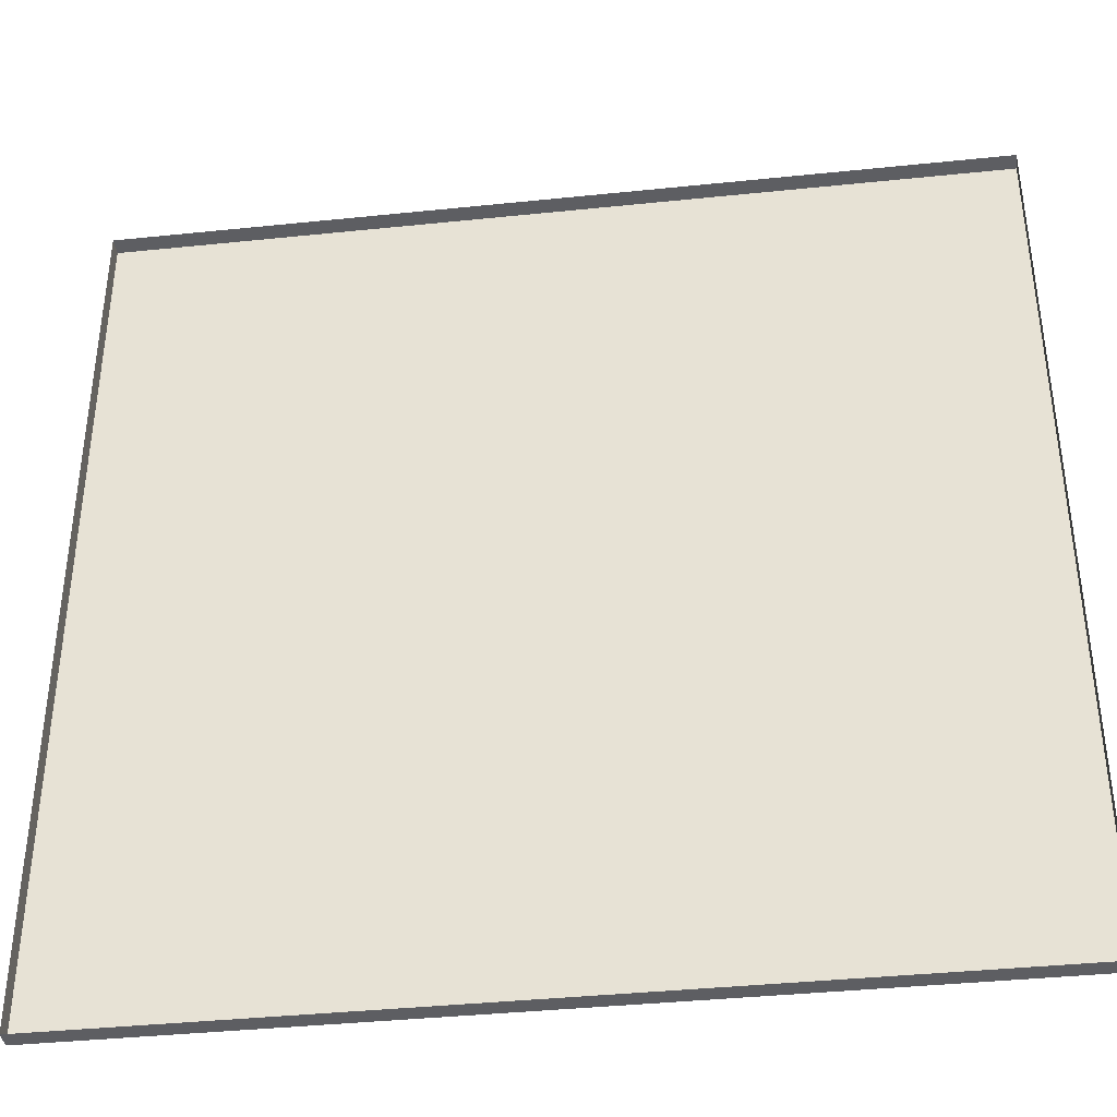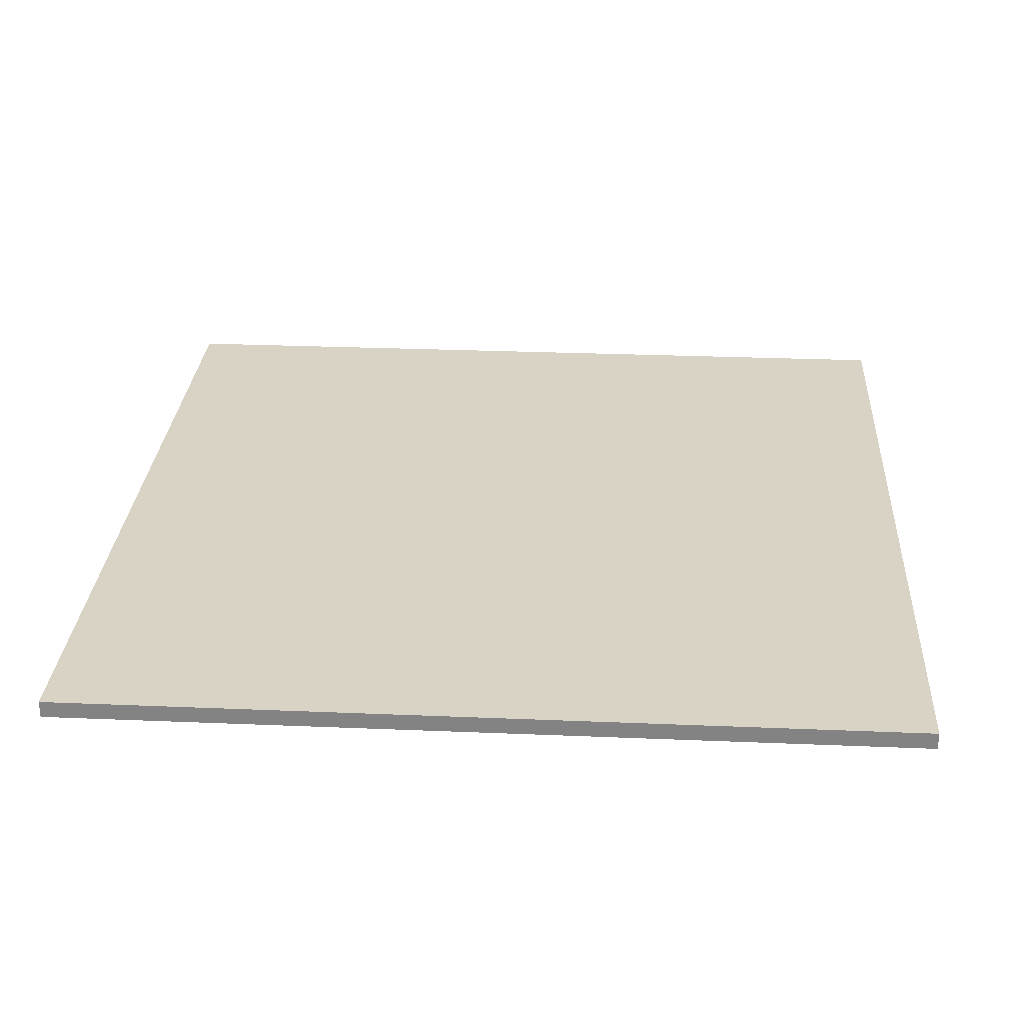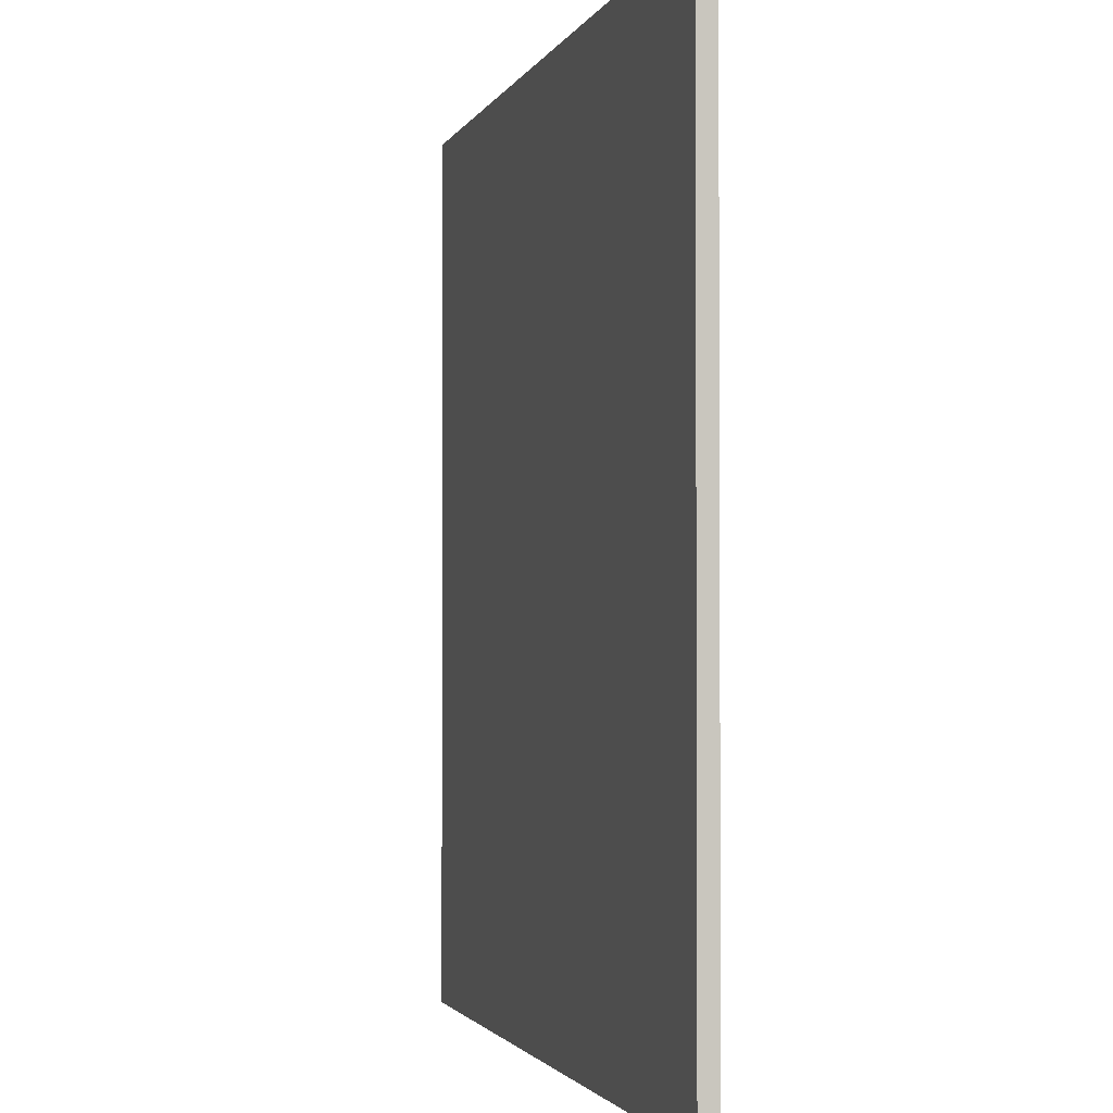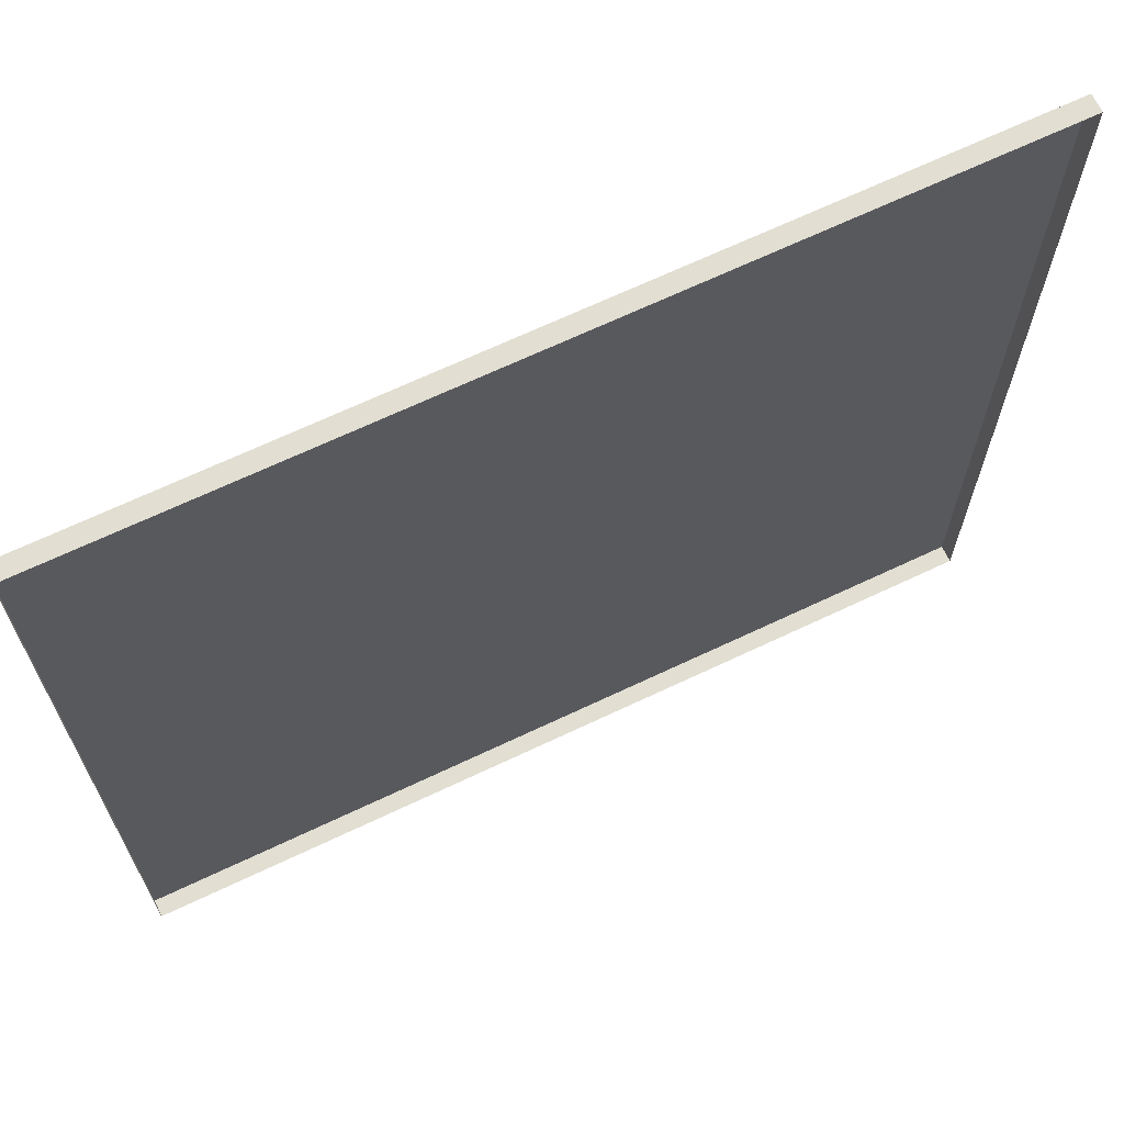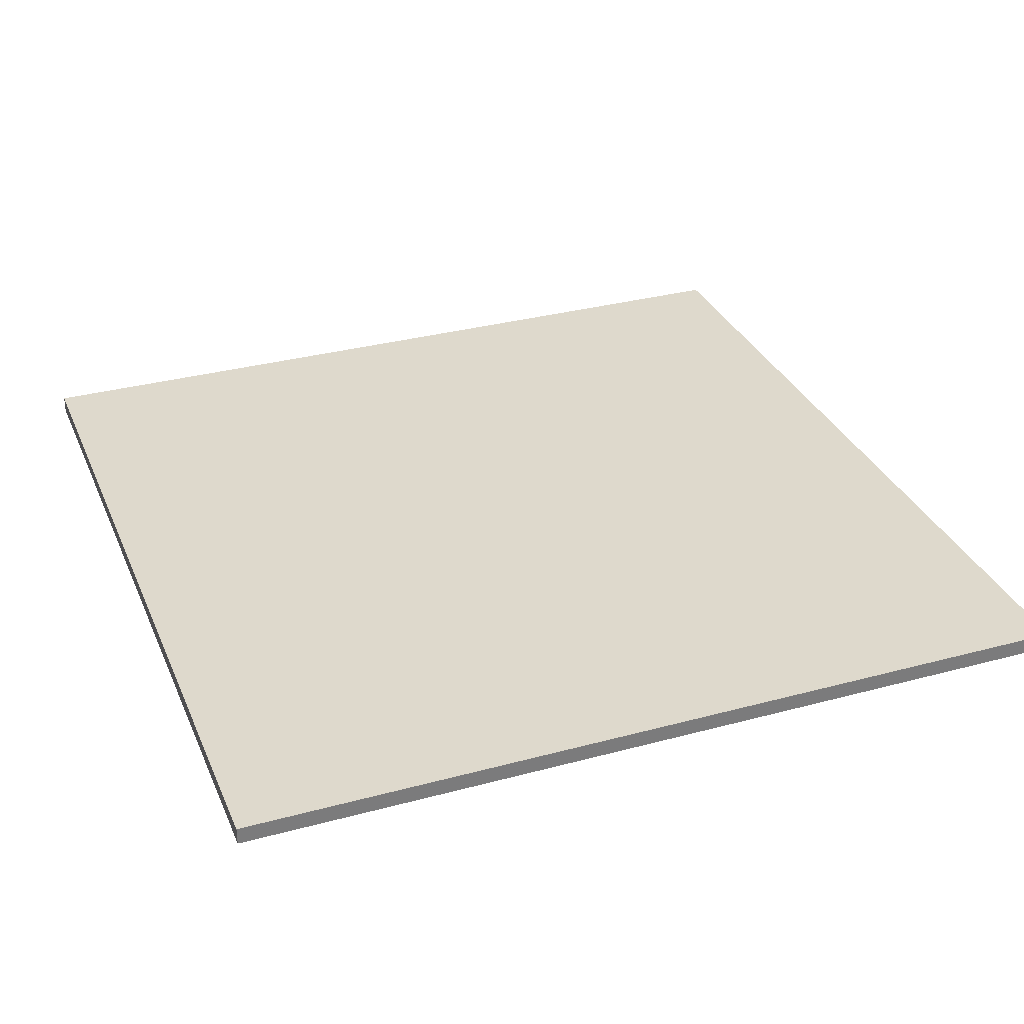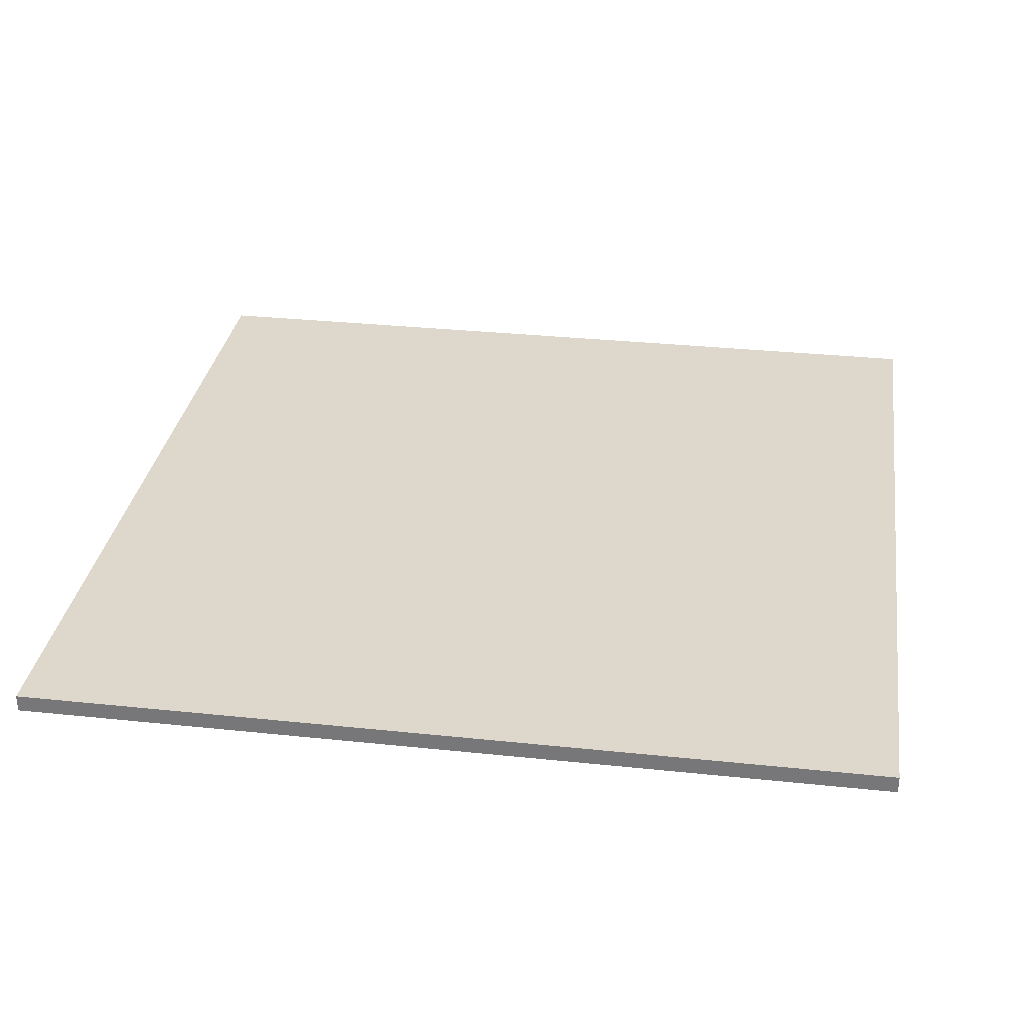
<metadata>
{"format":"obj","ext":"obj","renderer":"f3d","projection":"perspective","resolution":1024,"background":"white","views":[{"elev":-38.9,"azim":7.4,"up":"+Z"},{"elev":28.3,"azim":-176.4,"up":"+Y"},{"elev":-2.0,"azim":-104.3,"up":"+Z"},{"elev":67.8,"azim":-25.4,"up":"+Z"},{"elev":32.2,"azim":-20.7,"up":"+Y"},{"elev":31.5,"azim":-171.5,"up":"+Y"}]}
</metadata>
<code>
o Terrain_1
v -1 0 1
v 1 0 1
v -1 0 -1
v 1 0 -1
v -1 -0.04 -1
v -1 -0.04 1
v 1 -0.04 1
v 1 -0.04 -1
f 1 2 4 3
f 2 7 8 4
f 3 5 6 1
f 4 8 5 3
f 1 6 7 2

</code>
